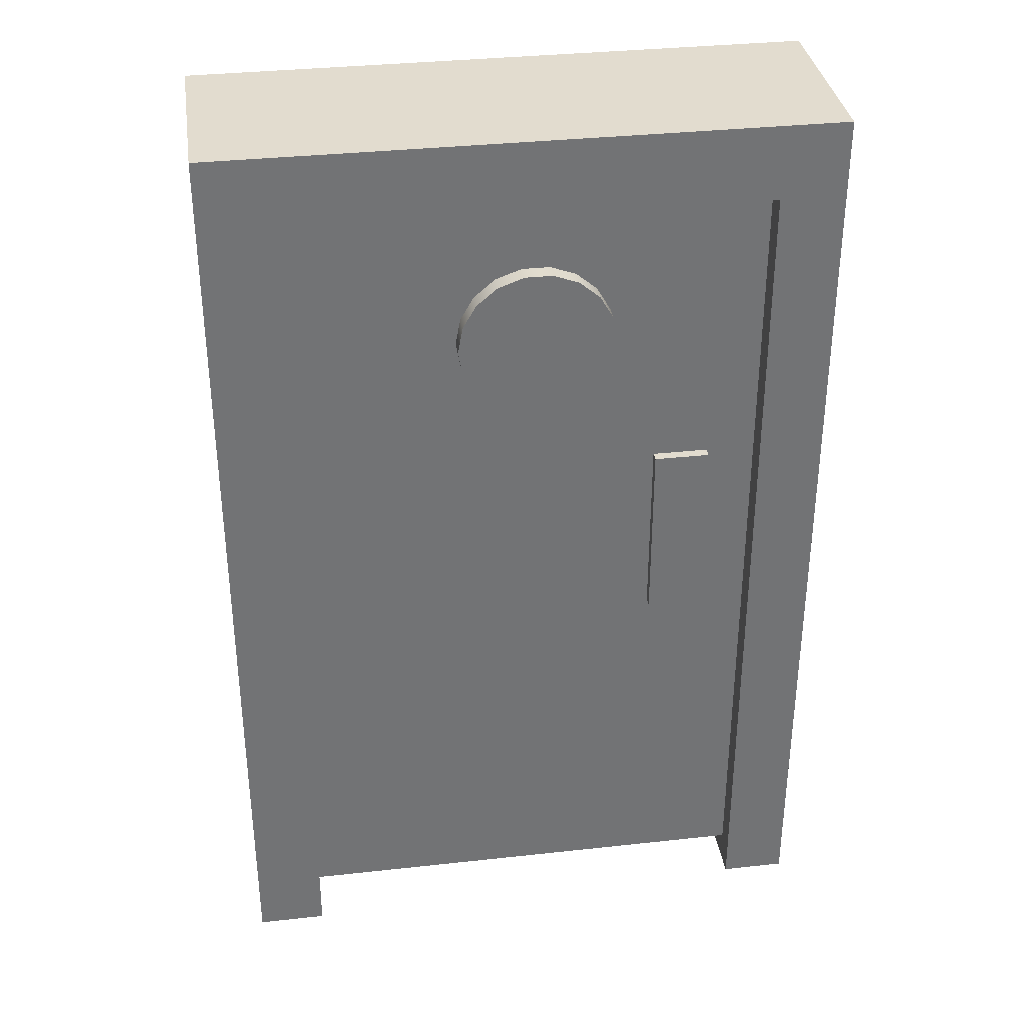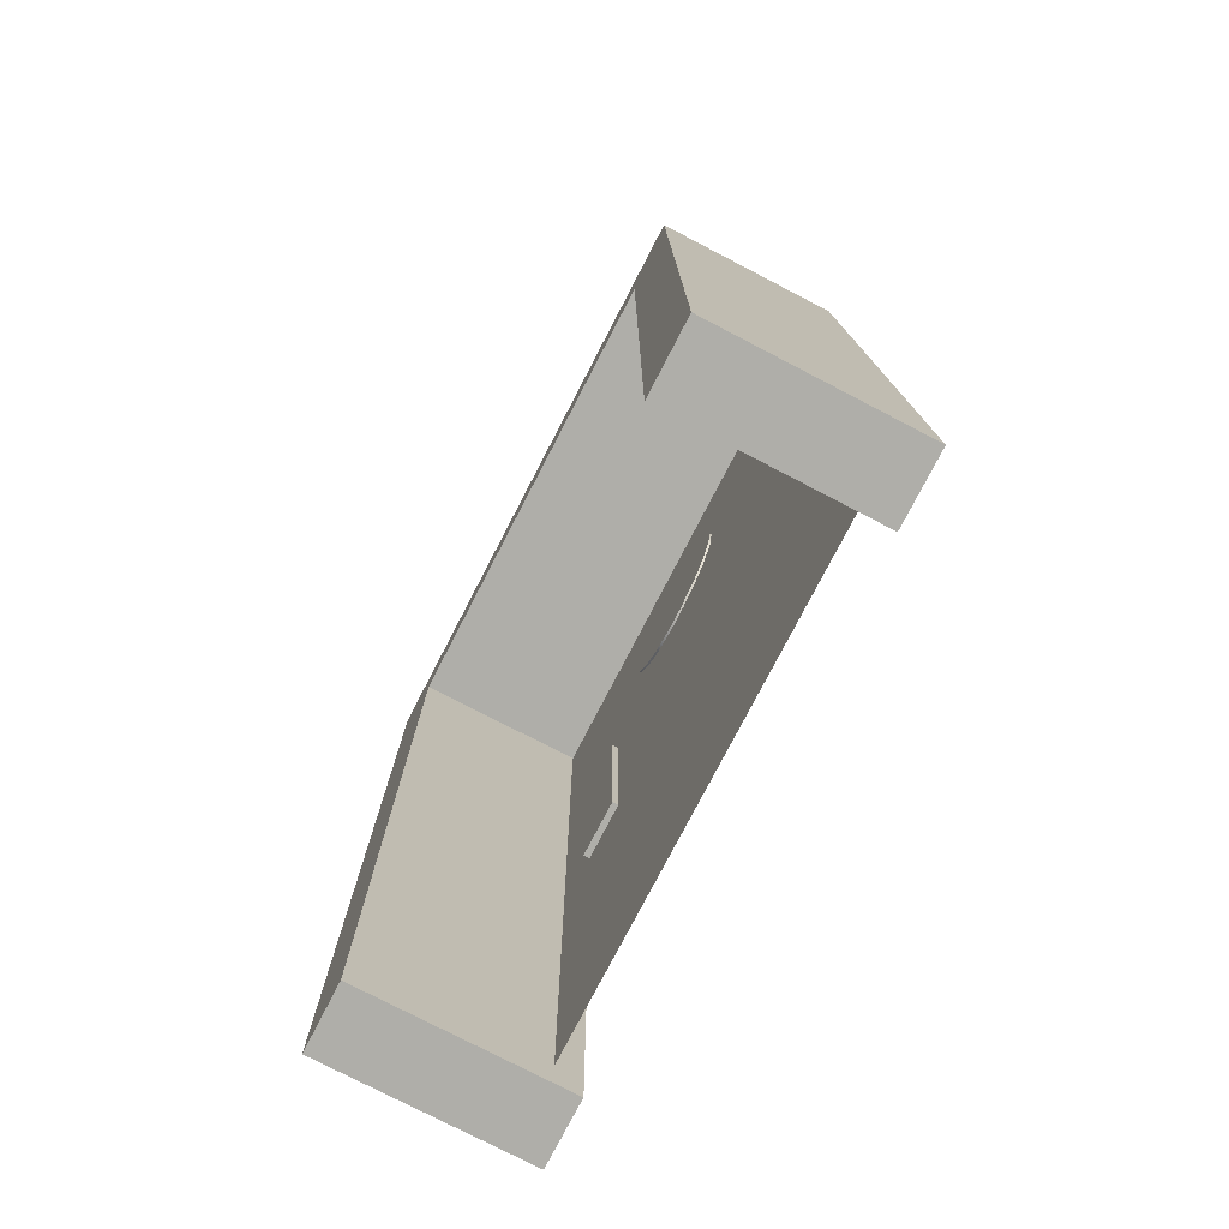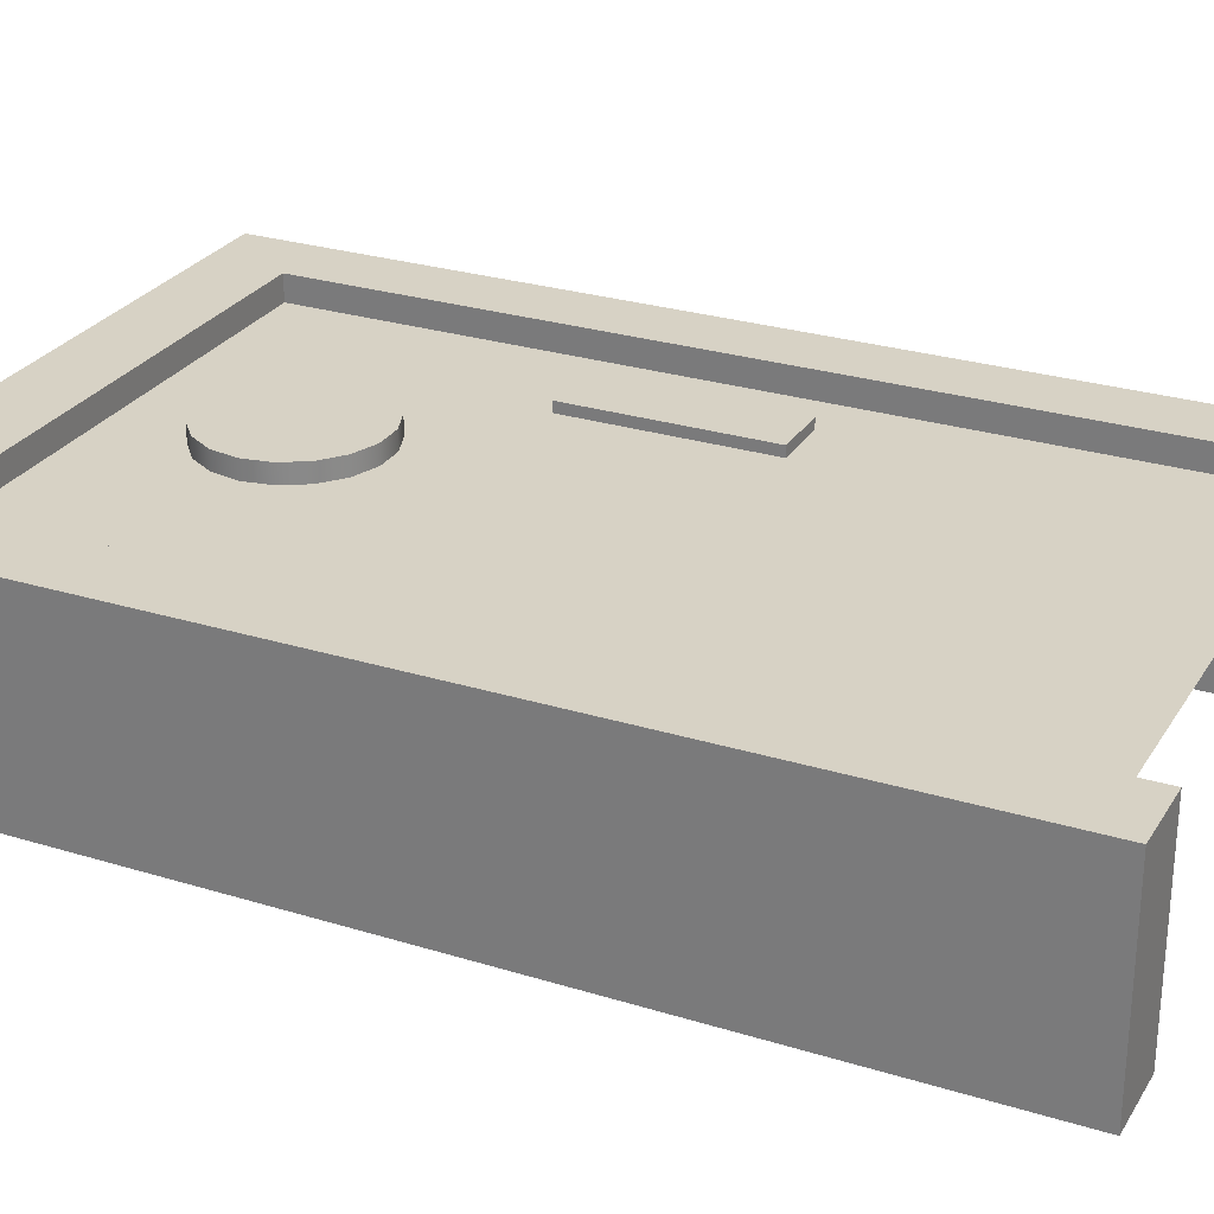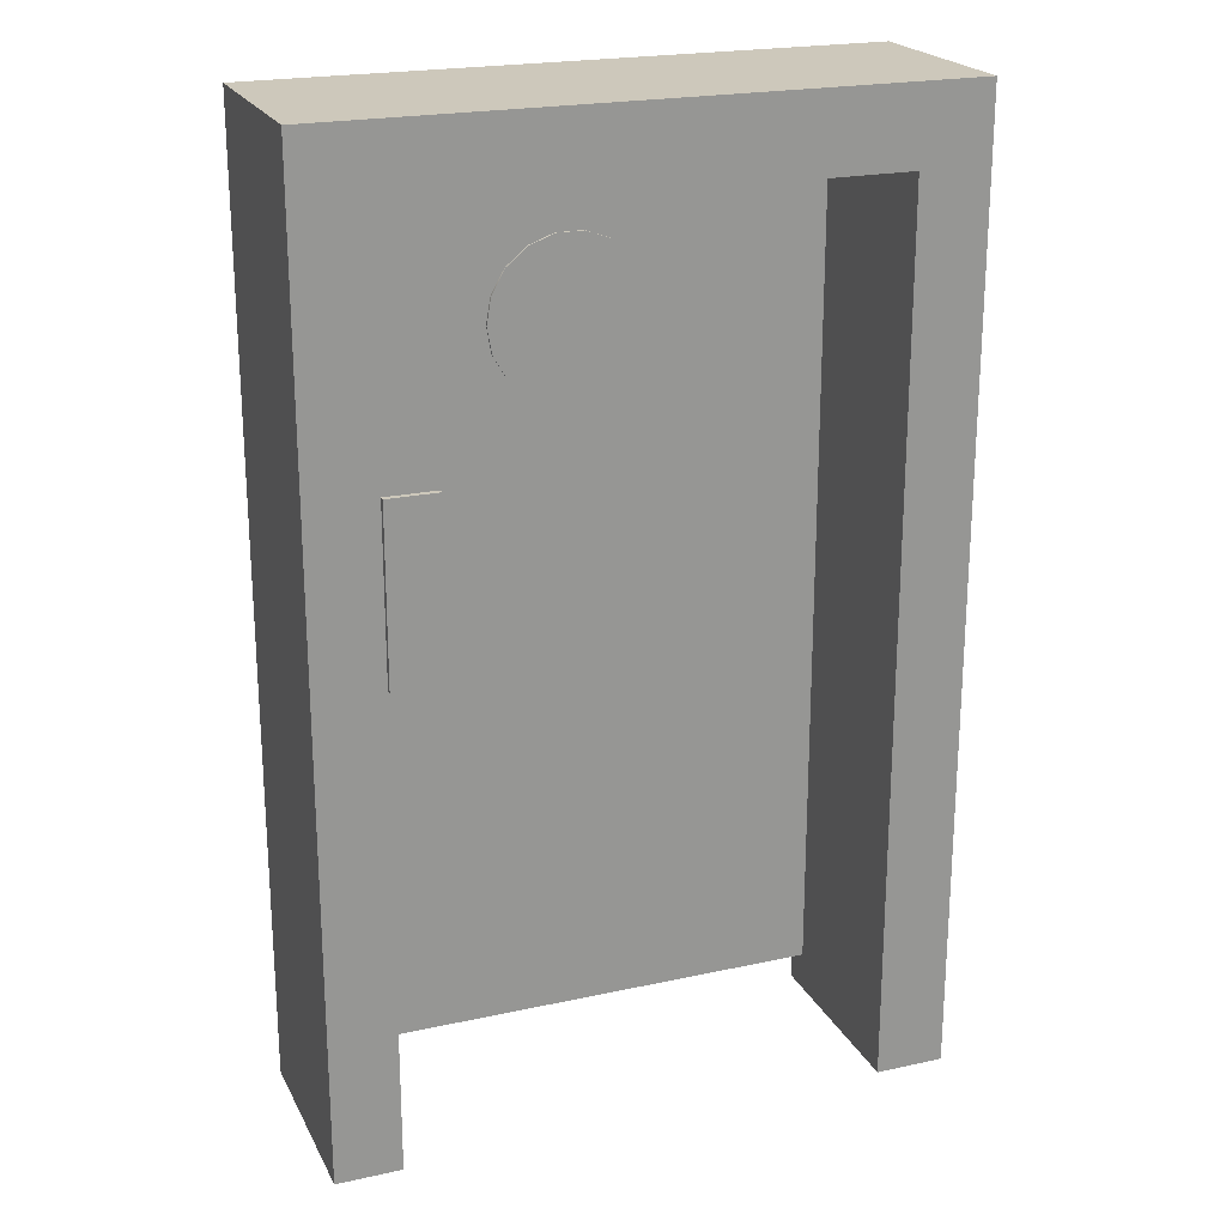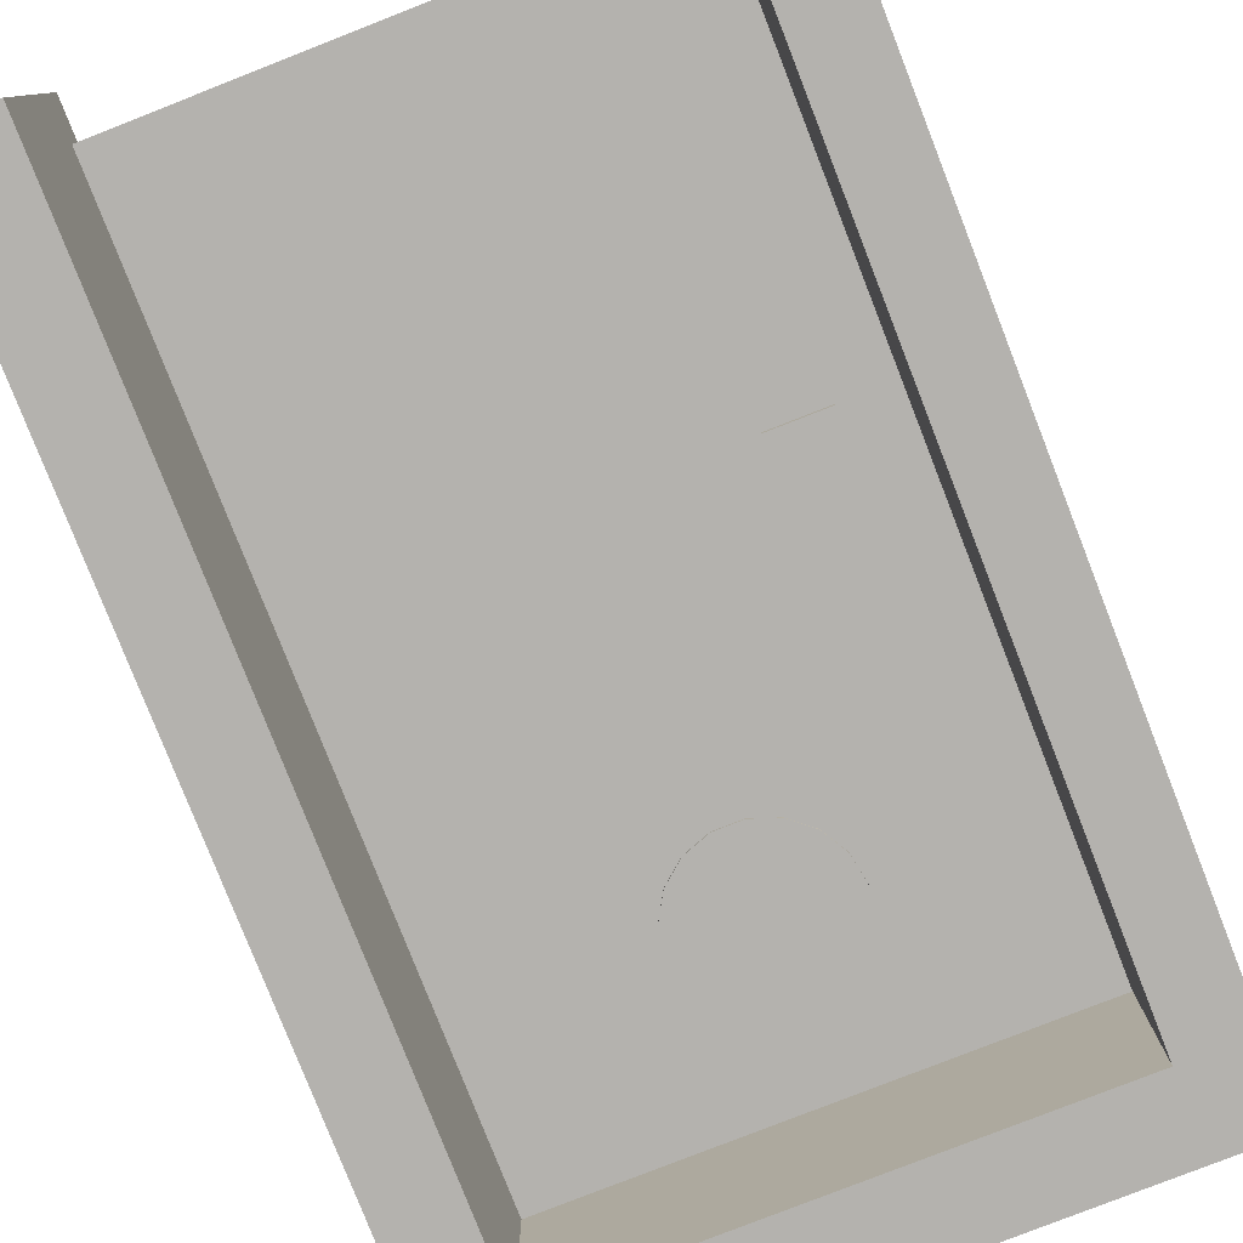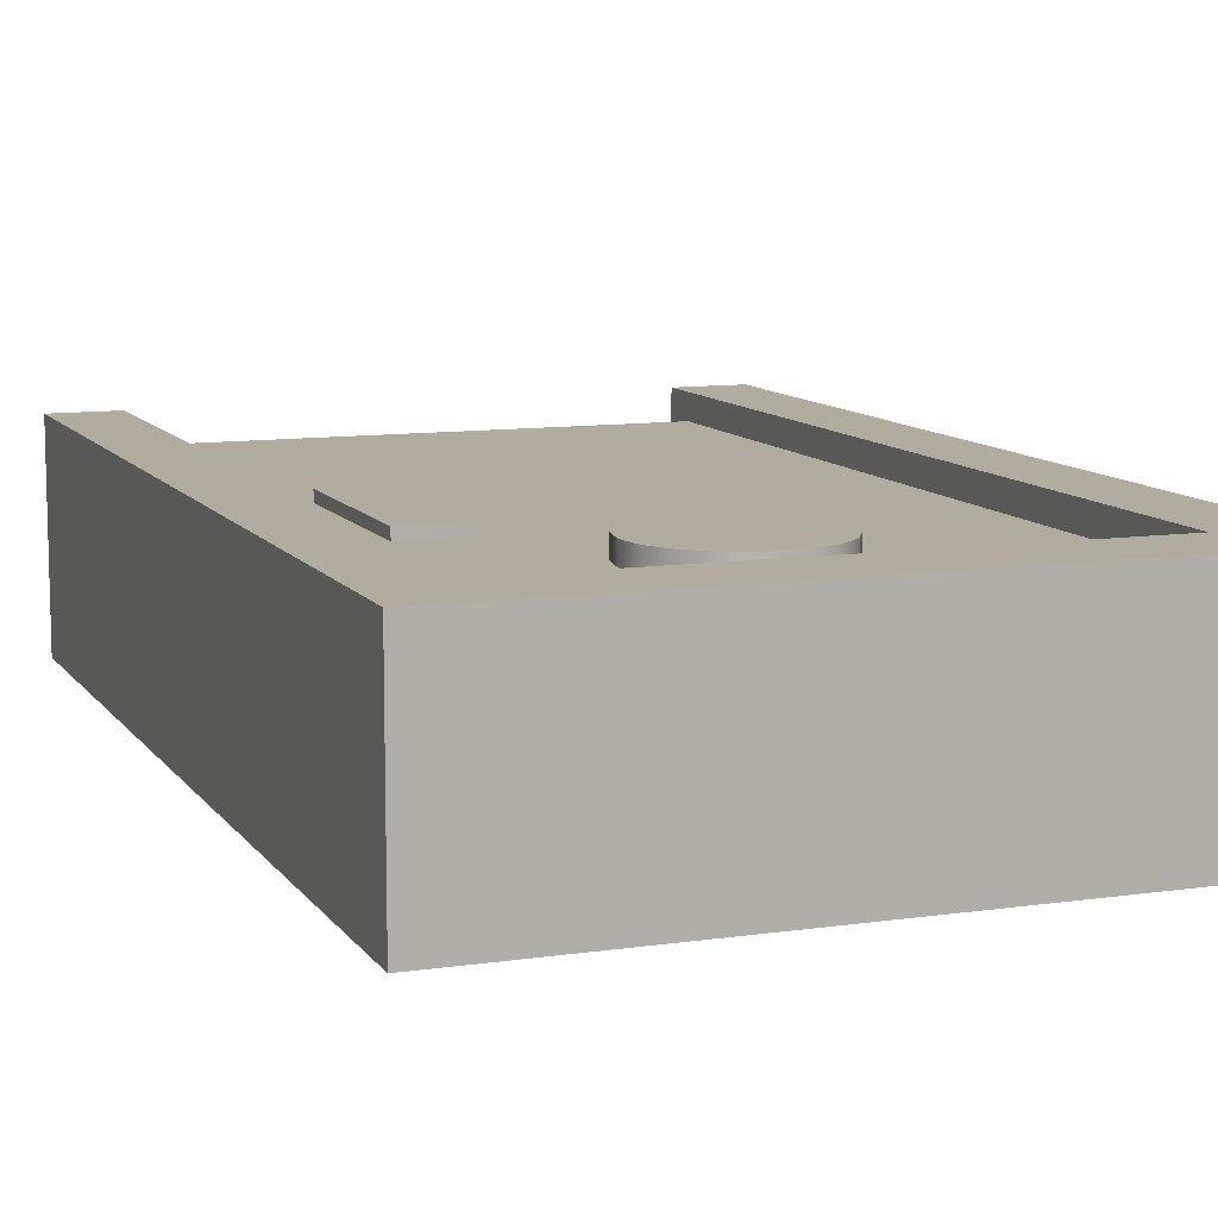
<metadata>
{"format":"obj","ext":"obj","renderer":"f3d","projection":"perspective","resolution":1024,"background":"white","views":[{"elev":34.7,"azim":-8.4,"up":"+Y"},{"elev":-77.5,"azim":-117.4,"up":"+Y"},{"elev":27.2,"azim":-64.5,"up":"+Z"},{"elev":21.8,"azim":159.0,"up":"+Y"},{"elev":-79.7,"azim":21.4,"up":"+Z"},{"elev":10.1,"azim":159.4,"up":"+Z"}]}
</metadata>
<code>
v  -3.493 34.45 -20.25
v  -3.493 32.65 -20.25
v  -3.626 32.65 -20.25
v  -3.626 34.45 -20.25
v  -3.493 34.45 -19.84
v  -3.626 34.45 -19.84
v  -3.626 32.65 -19.84
v  -3.493 32.65 -19.84
v  -3.626 34.6 -20.25
v  -3.626 34.6 -19.84
v  -3.493 34.6 -19.84
v  -3.493 34.6 -20.25
v  -4.75 34.45 -19.84
v  -4.75 34.6 -19.84
v  -4.75 34.6 -20.25
v  -4.75 34.45 -20.25
v  -4.608 34.6 -19.84
v  -4.608 34.45 -19.84
v  -4.608 34.6 -20.25
v  -4.608 34.45 -20.25
v  -4.75 32.64 -20.25
v  -4.608 32.64 -20.25
v  -4.608 32.64 -19.84
v  -4.75 32.64 -19.84
v  -3.562 32.72 -19.89
v  -3.562 34.46 -19.89
v  -4.635 34.46 -19.89
v  -4.635 32.72 -19.89
v  -3.945 34.2 -19.89
v  -3.945 34.2 -19.85
v  -3.935 34.15 -19.85
v  -3.935 34.15 -19.89
v  -3.973 34.25 -19.89
v  -3.973 34.25 -19.85
v  -4.016 34.29 -19.89
v  -4.016 34.29 -19.85
v  -4.069 34.31 -19.89
v  -4.069 34.31 -19.85
v  -4.125 34.31 -19.89
v  -4.125 34.31 -19.85
v  -4.178 34.29 -19.89
v  -4.178 34.29 -19.85
v  -4.221 34.25 -19.89
v  -4.221 34.25 -19.85
v  -4.249 34.2 -19.89
v  -4.249 34.2 -19.85
v  -4.258 34.15 -19.89
v  -4.258 34.15 -19.85
v  -4.249 34.09 -19.89
v  -4.249 34.09 -19.85
v  -4.221 34.04 -19.89
v  -4.221 34.04 -19.85
v  -4.178 34.01 -19.89
v  -4.178 34.01 -19.85
v  -4.125 33.99 -19.89
v  -4.125 33.99 -19.85
v  -4.069 33.99 -19.89
v  -4.069 33.99 -19.85
v  -4.016 34.01 -19.89
v  -4.016 34.01 -19.85
v  -3.973 34.04 -19.89
v  -3.973 34.04 -19.85
v  -3.945 34.09 -19.89
v  -3.945 34.09 -19.85
v  -4.016 34.15 -19.89
v  -4.021 34.18 -19.89
v  -4.035 34.2 -19.89
v  -4.056 34.22 -19.89
v  -4.083 34.23 -19.89
v  -4.111 34.23 -19.89
v  -4.137 34.22 -19.89
v  -4.159 34.2 -19.89
v  -4.173 34.18 -19.89
v  -4.178 34.15 -19.89
v  -4.173 34.12 -19.89
v  -4.159 34.1 -19.89
v  -4.137 34.08 -19.89
v  -4.111 34.07 -19.89
v  -4.083 34.07 -19.89
v  -4.056 34.08 -19.89
v  -4.035 34.1 -19.89
v  -4.021 34.12 -19.89
v  -4.097 34.15 -19.89
v  -4.021 34.18 -19.85
v  -4.016 34.15 -19.85
v  -4.035 34.2 -19.85
v  -4.056 34.22 -19.85
v  -4.083 34.23 -19.85
v  -4.111 34.23 -19.85
v  -4.137 34.22 -19.85
v  -4.159 34.2 -19.85
v  -4.173 34.18 -19.85
v  -4.178 34.15 -19.85
v  -4.173 34.12 -19.85
v  -4.159 34.1 -19.85
v  -4.137 34.08 -19.85
v  -4.111 34.07 -19.85
v  -4.083 34.07 -19.85
v  -4.056 34.08 -19.85
v  -4.035 34.1 -19.85
v  -4.021 34.12 -19.85
v  -4.097 34.15 -19.85
v  -3.842 33.85 -19.9
v  -3.728 33.85 -19.9
v  -3.728 33.46 -19.9
v  -3.842 33.46 -19.9
v  -3.728 33.46 -19.87
v  -3.728 33.85 -19.87
v  -3.842 33.85 -19.87
v  -3.842 33.46 -19.87
o Box006
g Box006
f 1 2 3 4
f 5 6 7 8
f 2 8 7 3
f 5 8 2 1
f 9 10 11 12
f 13 14 15 16
f 12 1 4 9
f 10 6 5 11
f 11 5 1 12
f 7 6 4 3
f 17 18 6 10
f 19 17 10 9
f 20 19 9 4
f 18 20 4 6
f 13 18 17 14
f 14 17 19 15
f 15 19 20 16
f 21 22 23 24
f 16 21 24 13
f 20 22 21 16
f 18 23 22 20
f 13 24 23 18
f 25 26 27 28
f 29 30 31 32
f 33 34 30 29
f 35 36 34 33
f 37 38 36 35
f 39 40 38 37
f 41 42 40 39
f 43 44 42 41
f 45 46 44 43
f 47 48 46 45
f 49 50 48 47
f 51 52 50 49
f 53 54 52 51
f 55 56 54 53
f 57 58 56 55
f 59 60 58 57
f 61 62 60 59
f 63 64 62 61
f 32 31 64 63
f 32 65 66 29
f 29 66 67 33
f 33 67 68 35
f 35 68 69 37
f 37 69 70 39
f 39 70 71 41
f 41 71 72 43
f 43 72 73 45
f 45 73 74 47
f 47 74 75 49
f 49 75 76 51
f 51 76 77 53
f 53 77 78 55
f 55 78 79 57
f 57 79 80 59
f 59 80 81 61
f 61 81 82 63
f 63 82 65 32
f 66 65 83
f 67 66 83
f 68 67 83
f 69 68 83
f 70 69 83
f 71 70 83
f 72 71 83
f 73 72 83
f 74 73 83
f 75 74 83
f 76 75 83
f 77 76 83
f 78 77 83
f 79 78 83
f 80 79 83
f 81 80 83
f 82 81 83
f 65 82 83
f 30 84 85 31
f 34 86 84 30
f 36 87 86 34
f 38 88 87 36
f 40 89 88 38
f 42 90 89 40
f 44 91 90 42
f 46 92 91 44
f 48 93 92 46
f 50 94 93 48
f 52 95 94 50
f 54 96 95 52
f 56 97 96 54
f 58 98 97 56
f 60 99 98 58
f 62 100 99 60
f 64 101 100 62
f 31 85 101 64
f 85 84 102
f 84 86 102
f 86 87 102
f 87 88 102
f 88 89 102
f 89 90 102
f 90 91 102
f 91 92 102
f 92 93 102
f 93 94 102
f 94 95 102
f 95 96 102
f 96 97 102
f 97 98 102
f 98 99 102
f 99 100 102
f 100 101 102
f 101 85 102
f 103 104 105 106
f 107 108 109 110
f 105 107 110 106
f 104 108 107 105
f 103 109 108 104
f 106 110 109 103

</code>
